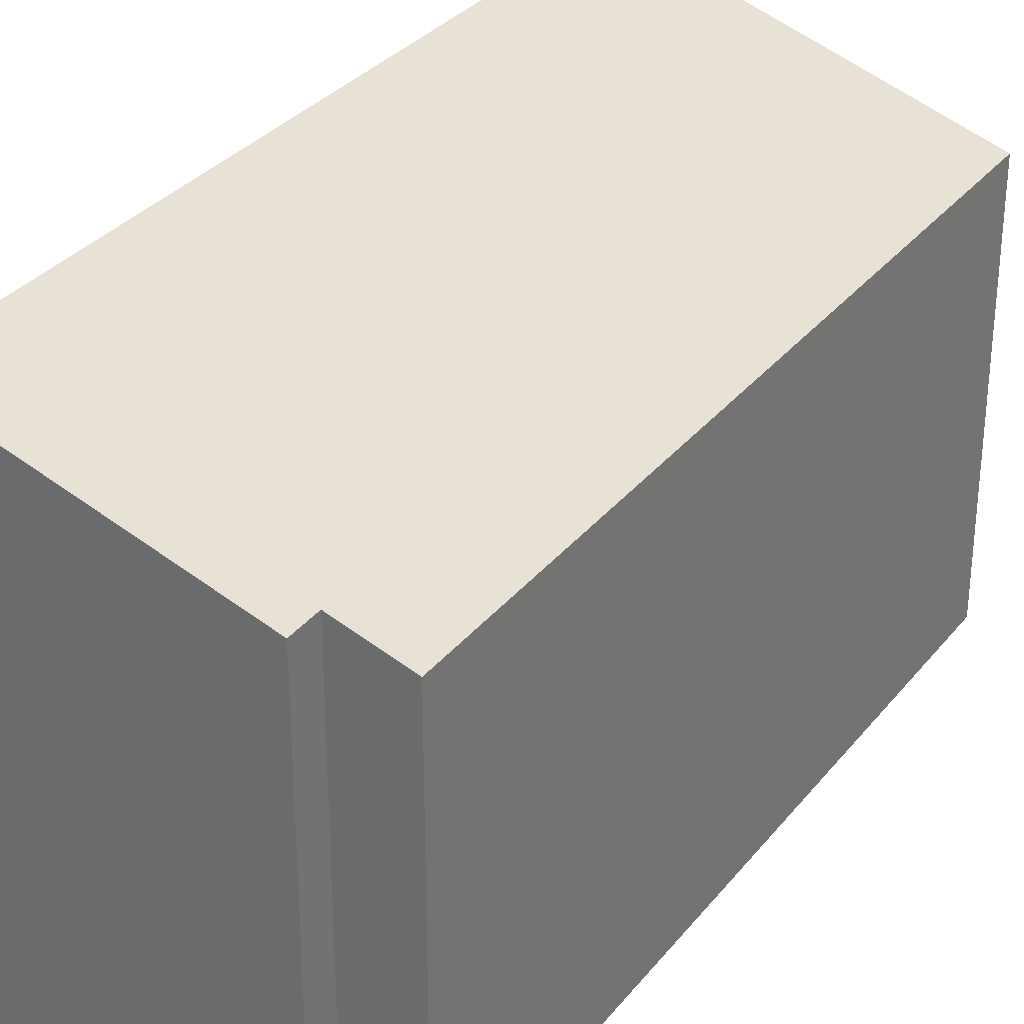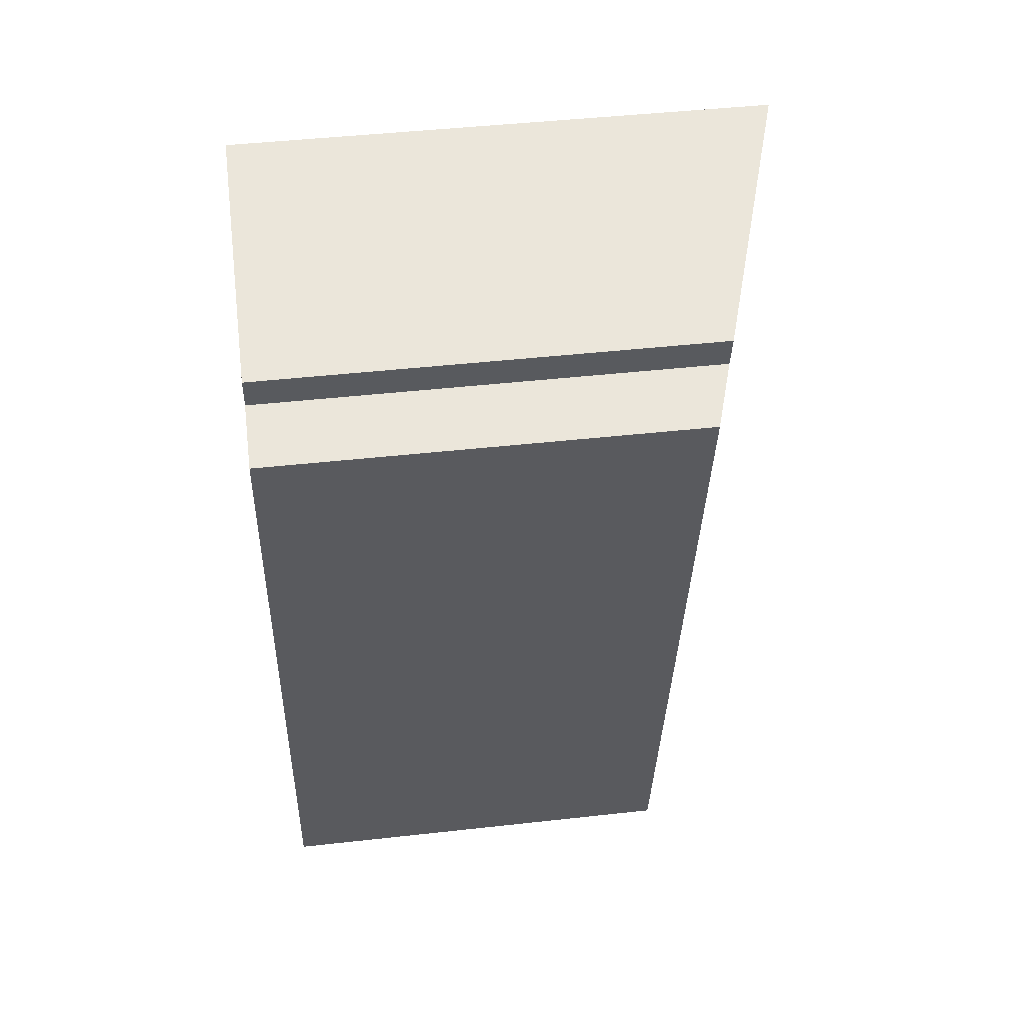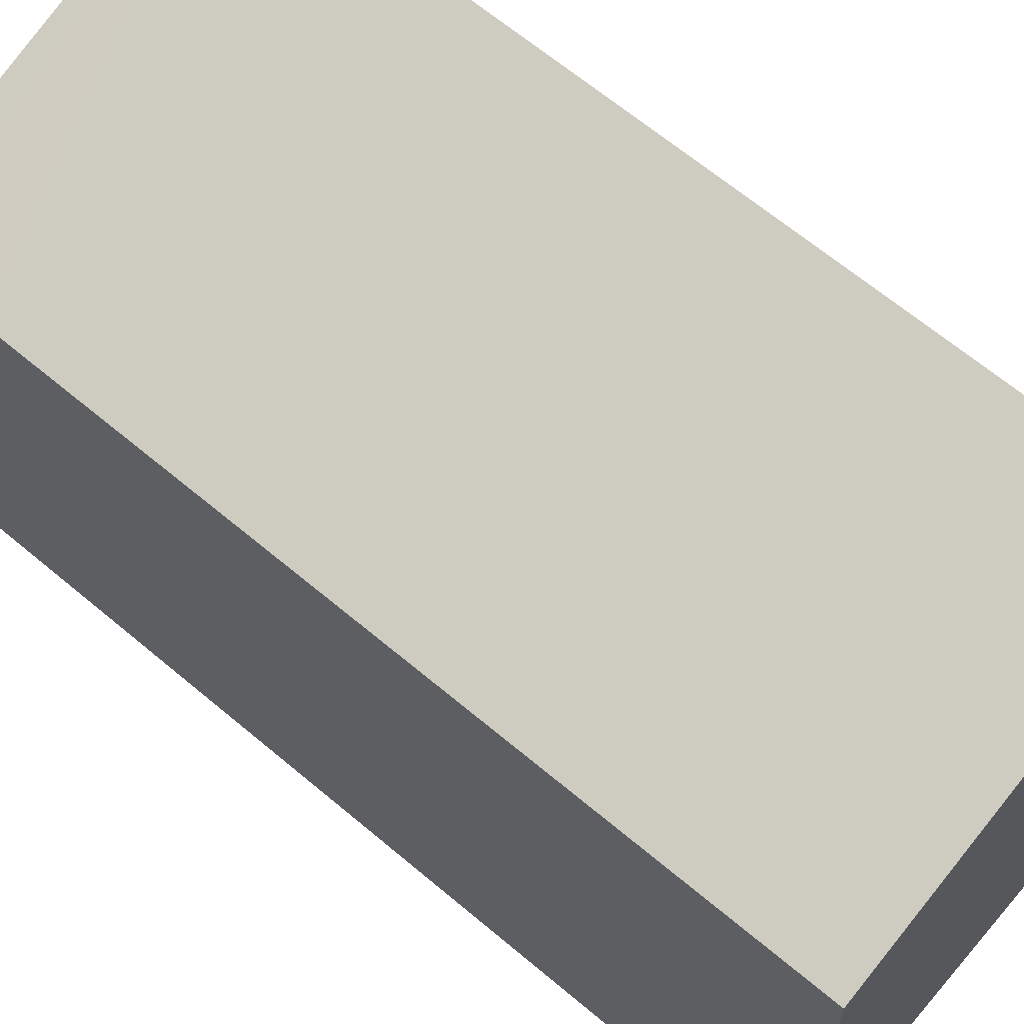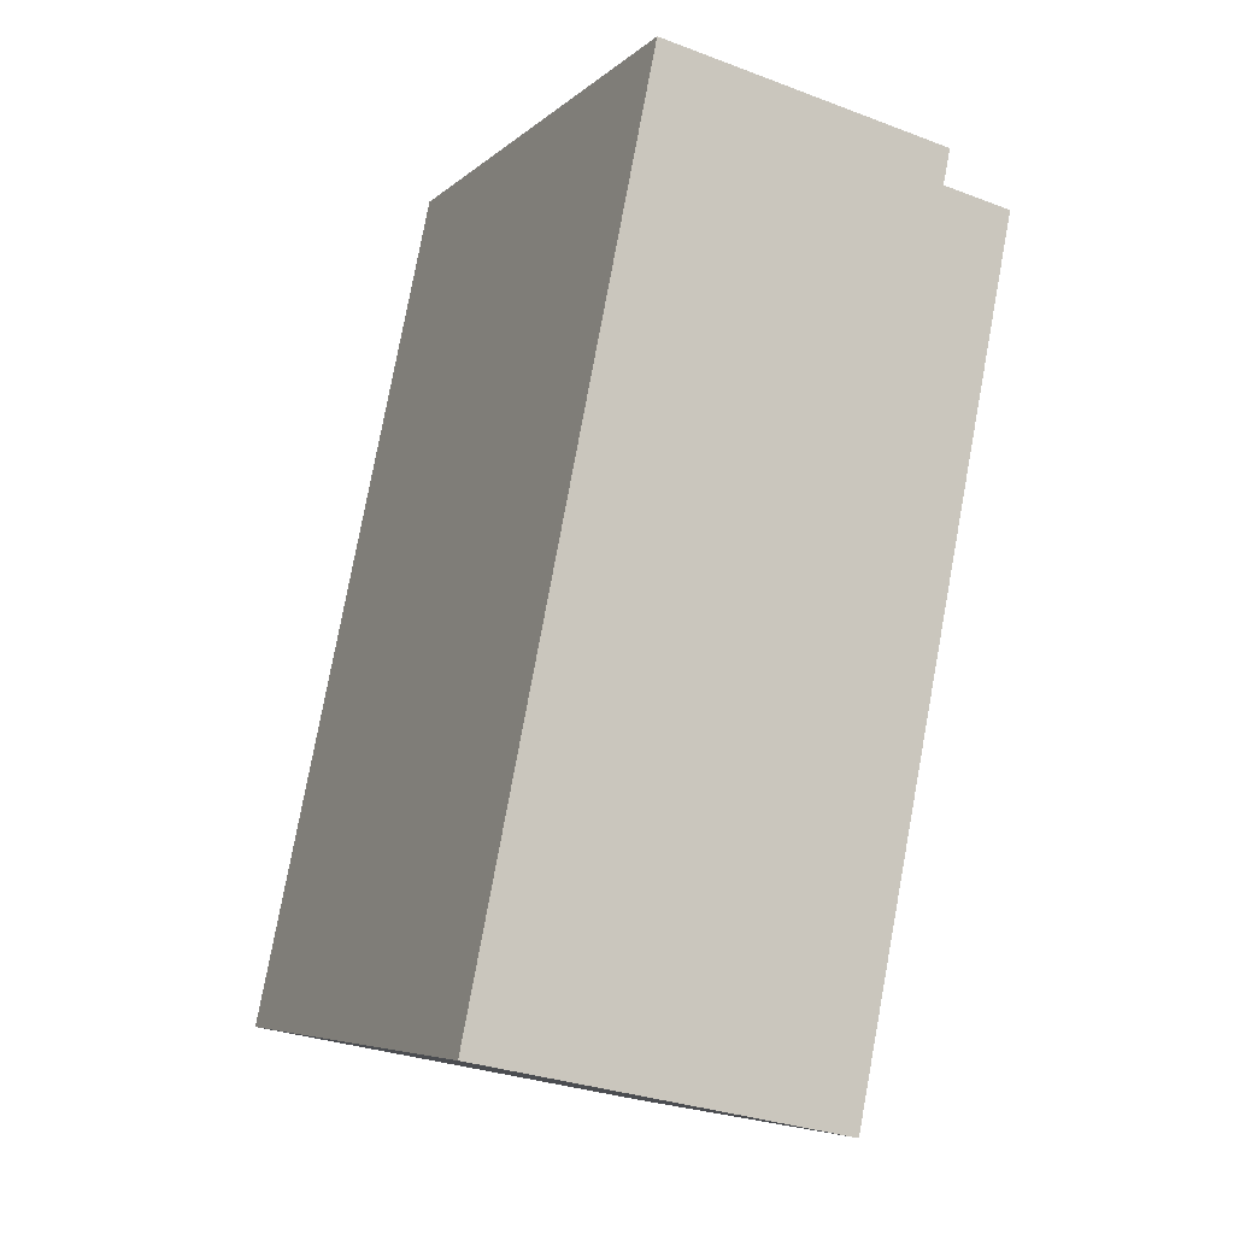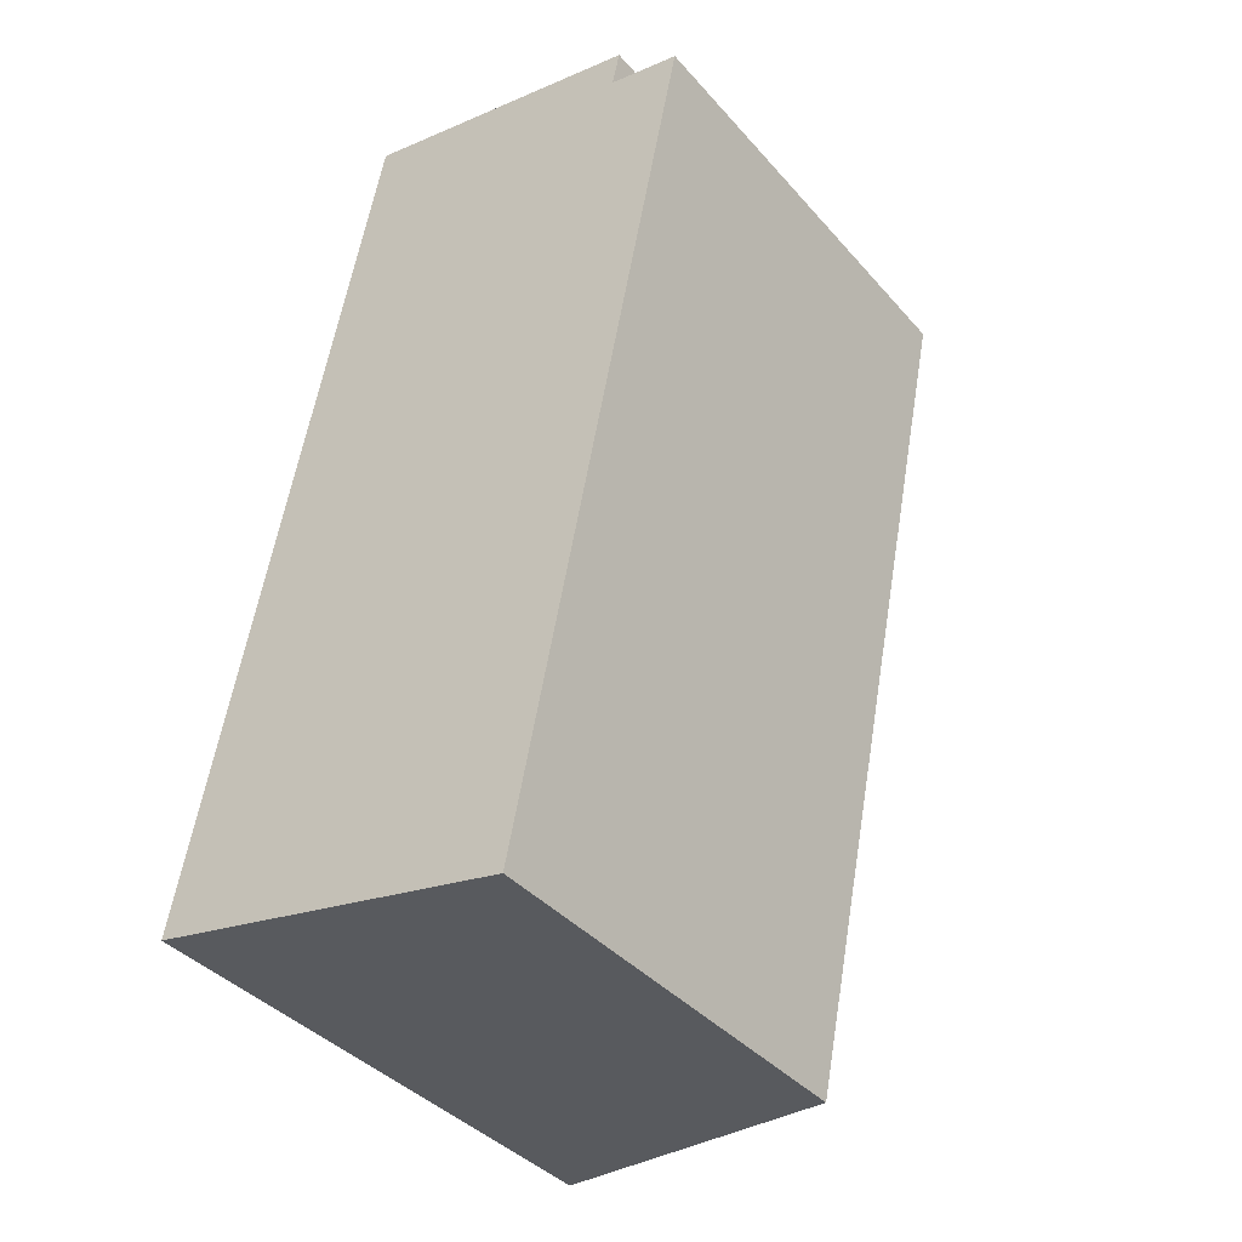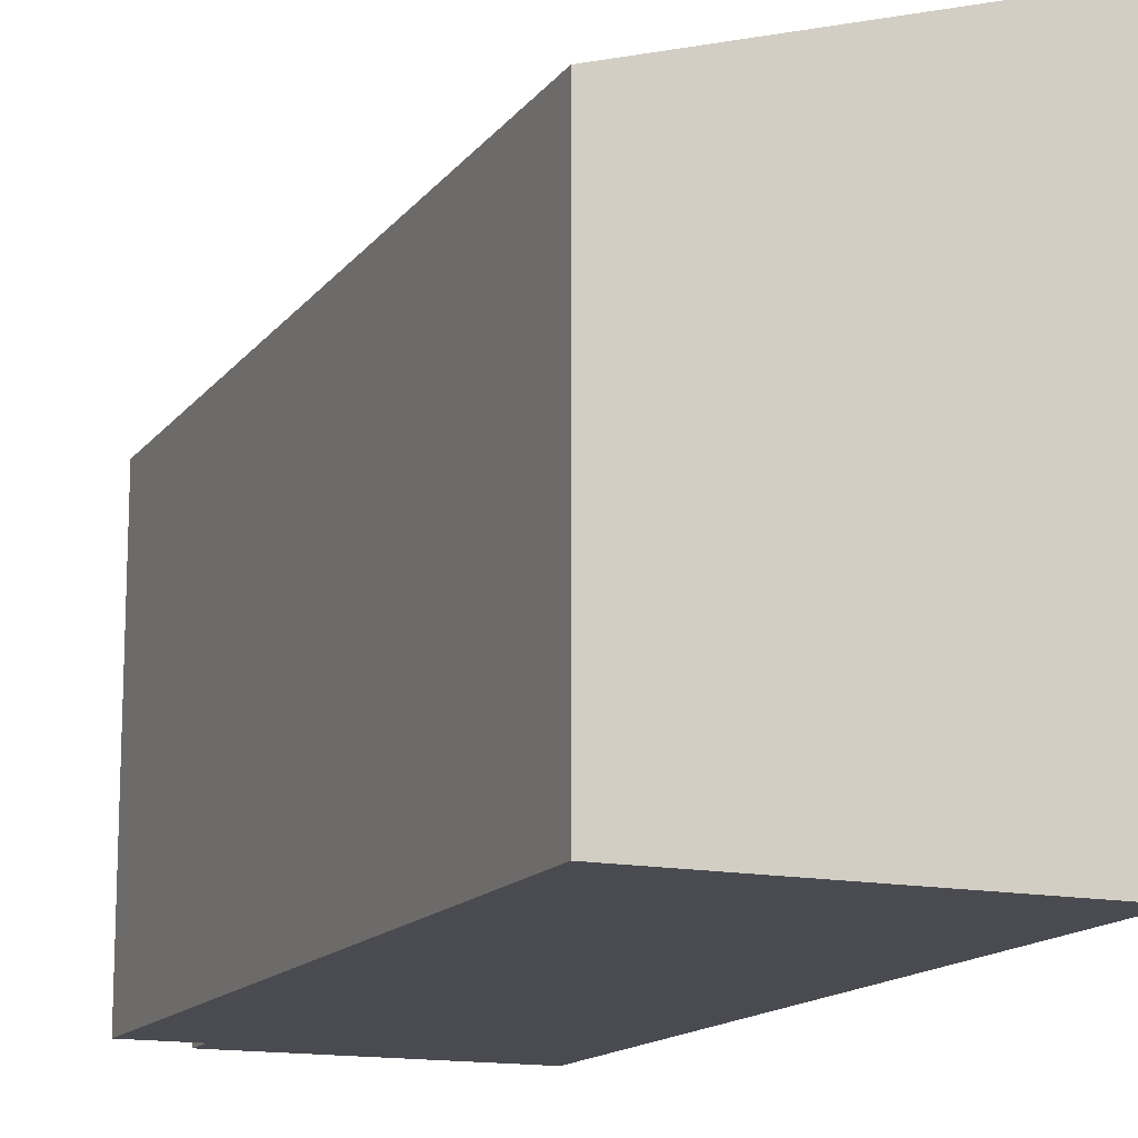
<metadata>
{"format":"obj","ext":"obj","renderer":"f3d","projection":"perspective","resolution":1024,"background":"white","views":[{"elev":32.2,"azim":43.6,"up":"+Y"},{"elev":45.1,"azim":82.6,"up":"+Z"},{"elev":64.6,"azim":142.0,"up":"+Y"},{"elev":-6.5,"azim":-24.8,"up":"+Z"},{"elev":-39.0,"azim":36.4,"up":"+Z"},{"elev":-14.4,"azim":168.2,"up":"+Y"}]}
</metadata>
<code>
v  0 4.009 2.455e-16
v  3.735 3.175 4.898
v  2.617 3.177 -0.538
v  1.267 4.009 6.201
v  3.328 3.338 5.513
v  3.84 3.175 5.408
v  3.382 3.337 5.766
v  3.328 -3.376e-16 5.513
v  3.382 -3.531e-16 5.766
v  3.84 -3.311e-16 5.408
v  2.617 3.294e-17 -0.538
v  3.735 -2.999e-16 4.898
v  1.267 -3.797e-16 6.201
v  0 0 0
g defaultobject
f 1 2 3
f 2 1 4
f 2 4 5
f 2 5 6
f 5 4 7
f 7 8 5
f 8 7 9
f 10 2 6
f 2 10 3
f 3 10 11
f 11 10 12
f 8 6 5
f 6 8 10
f 13 7 4
f 7 13 9
f 3 14 1
f 14 3 11
f 14 4 1
f 4 14 13
f 12 14 11
f 14 12 13
f 13 12 8
f 8 12 10
f 13 8 9

</code>
